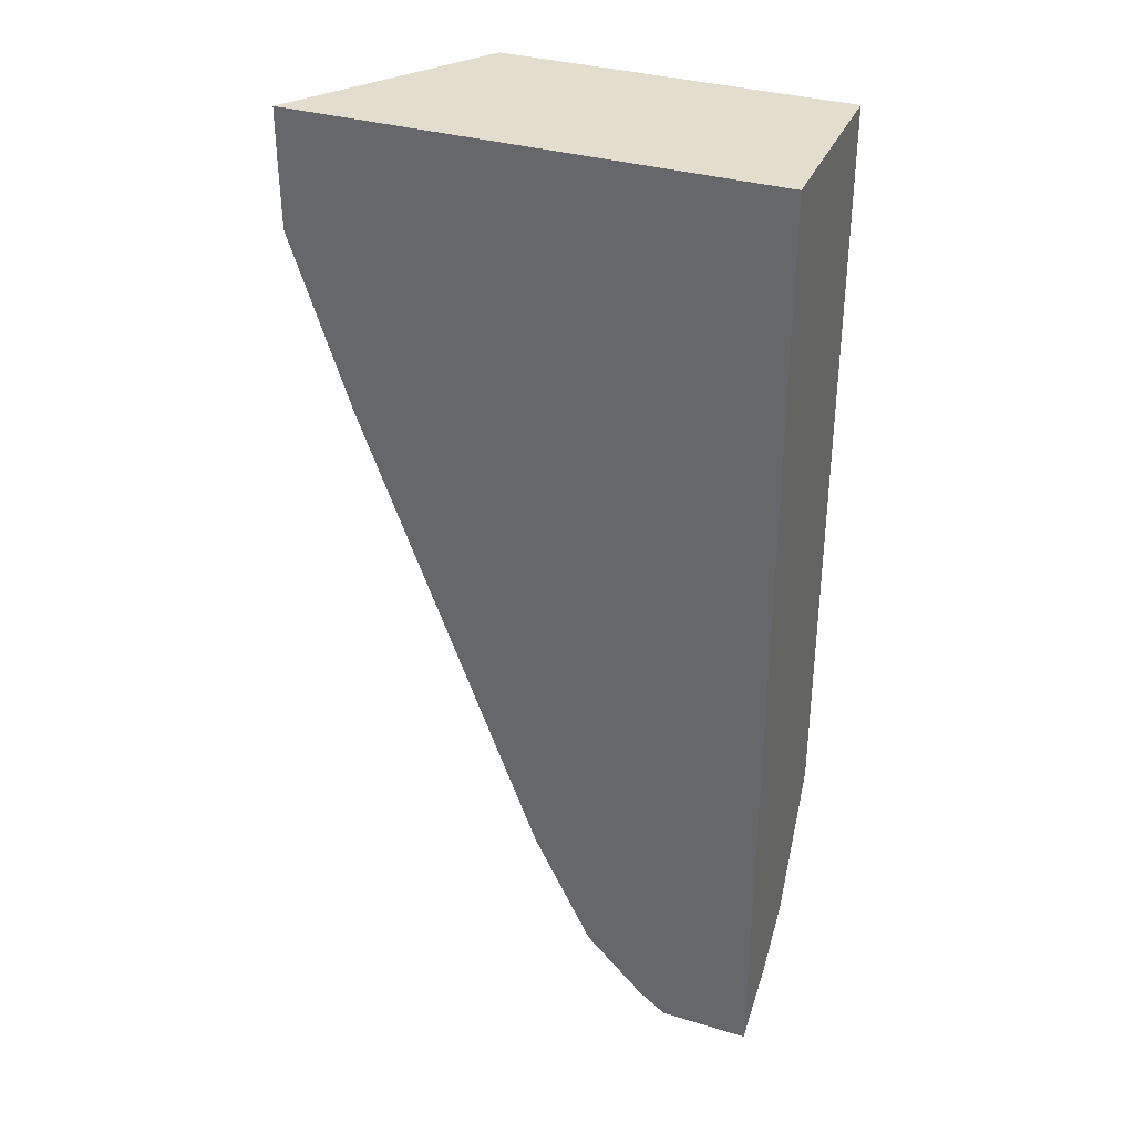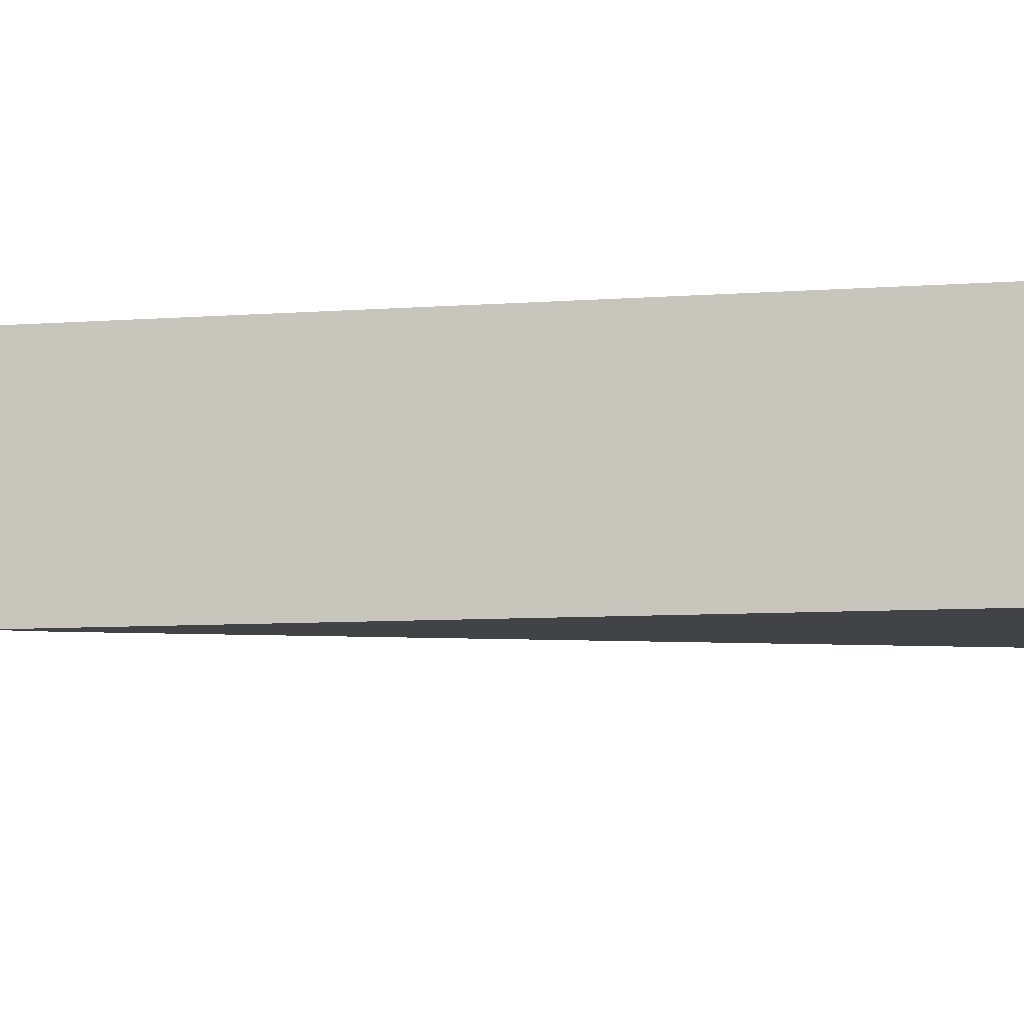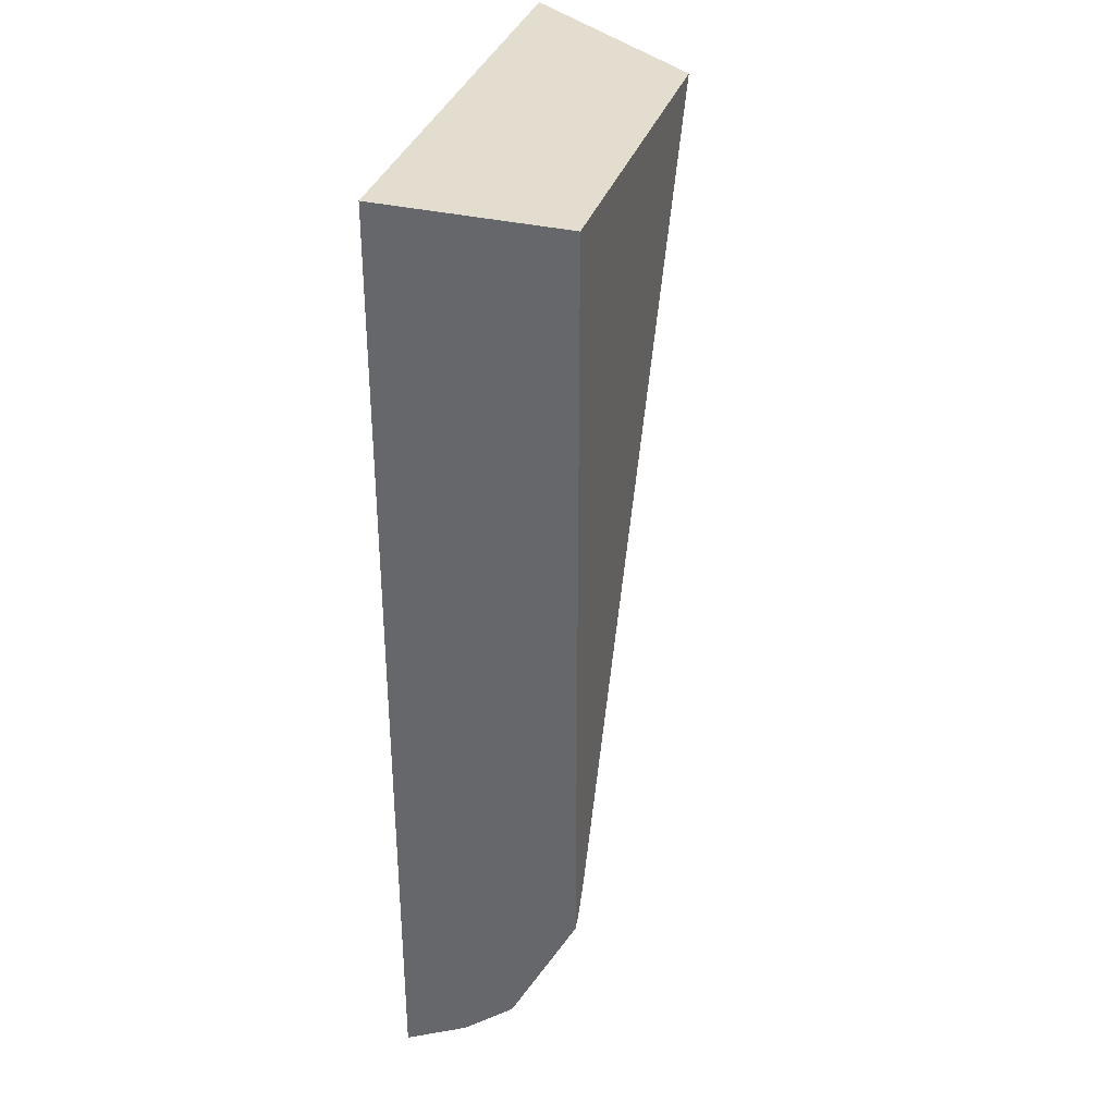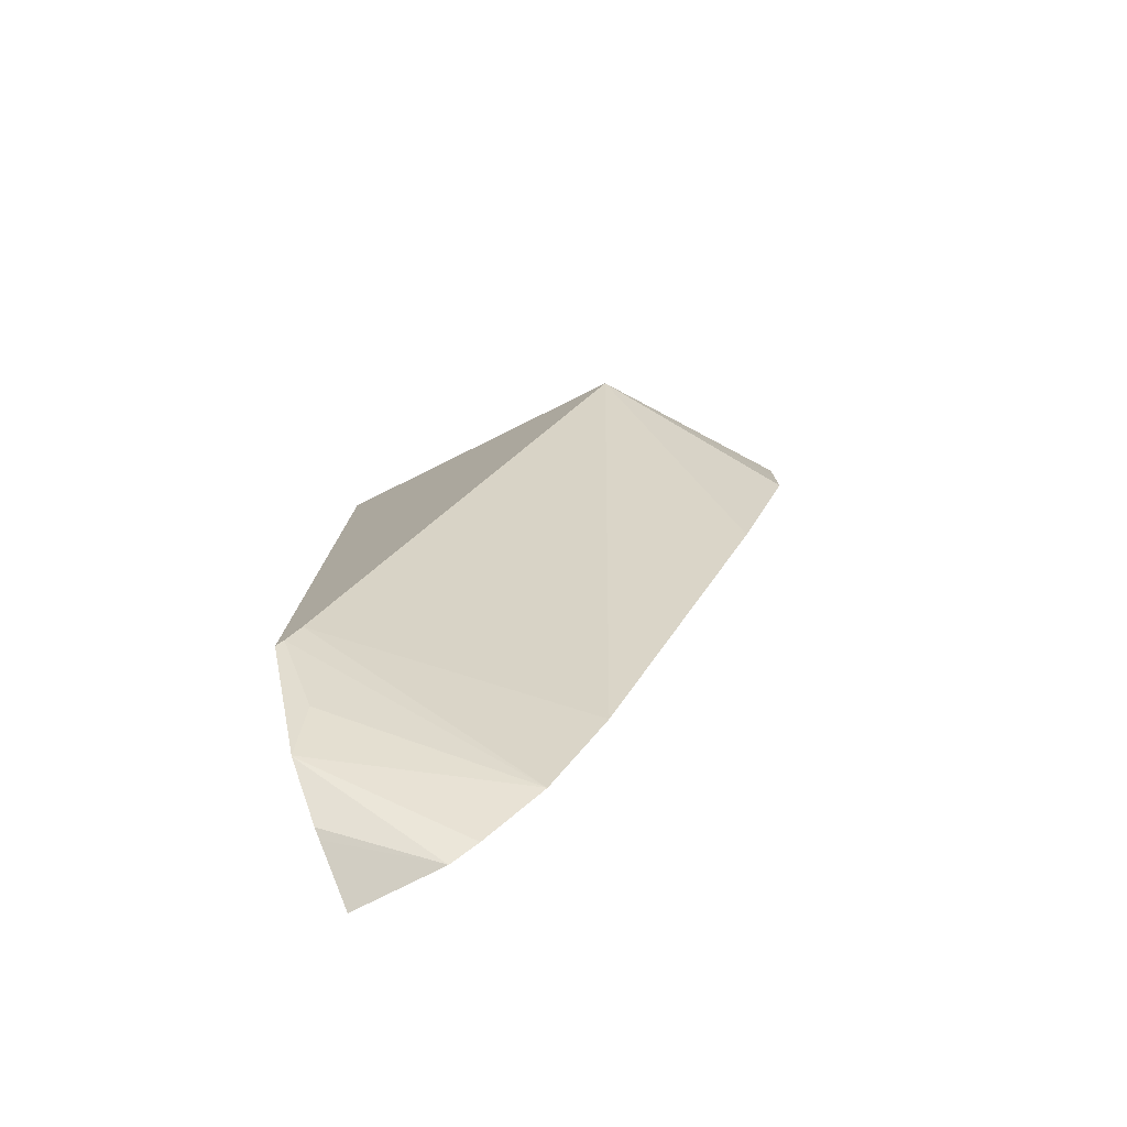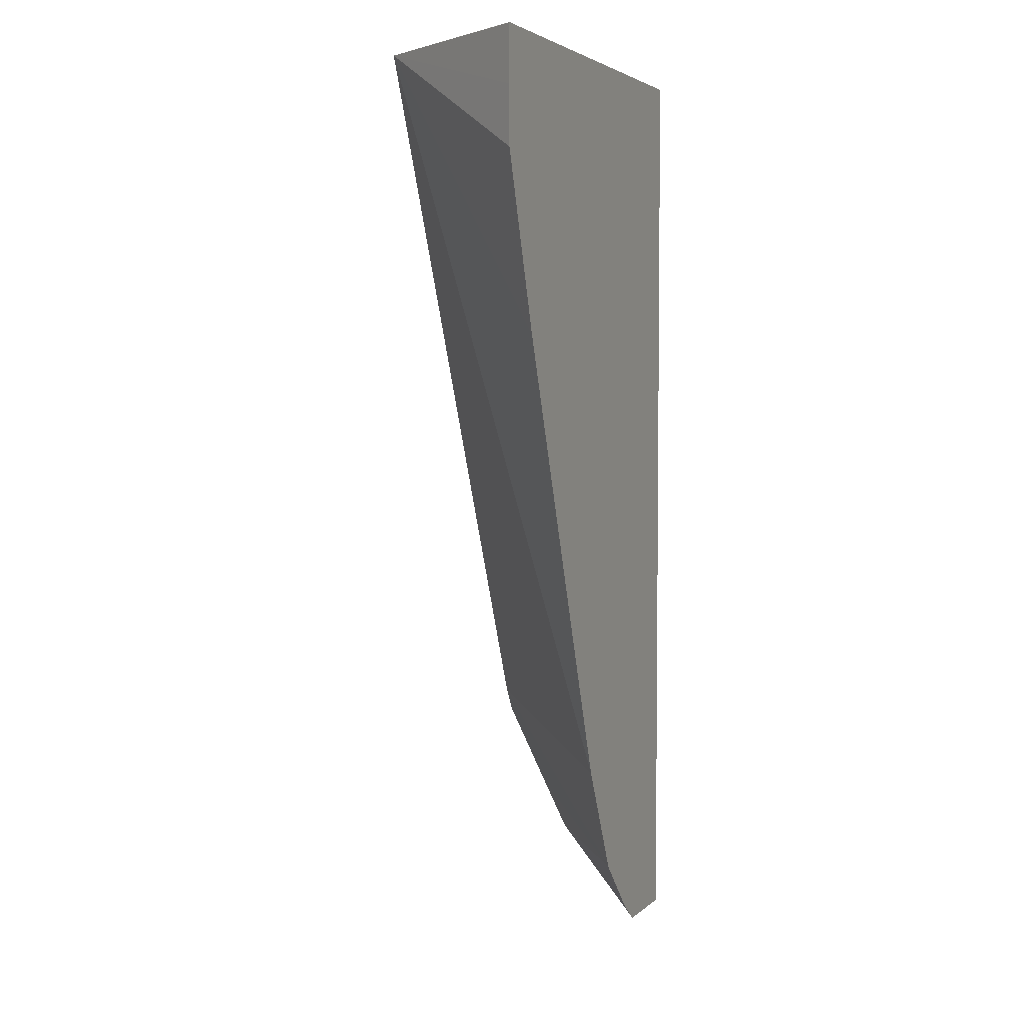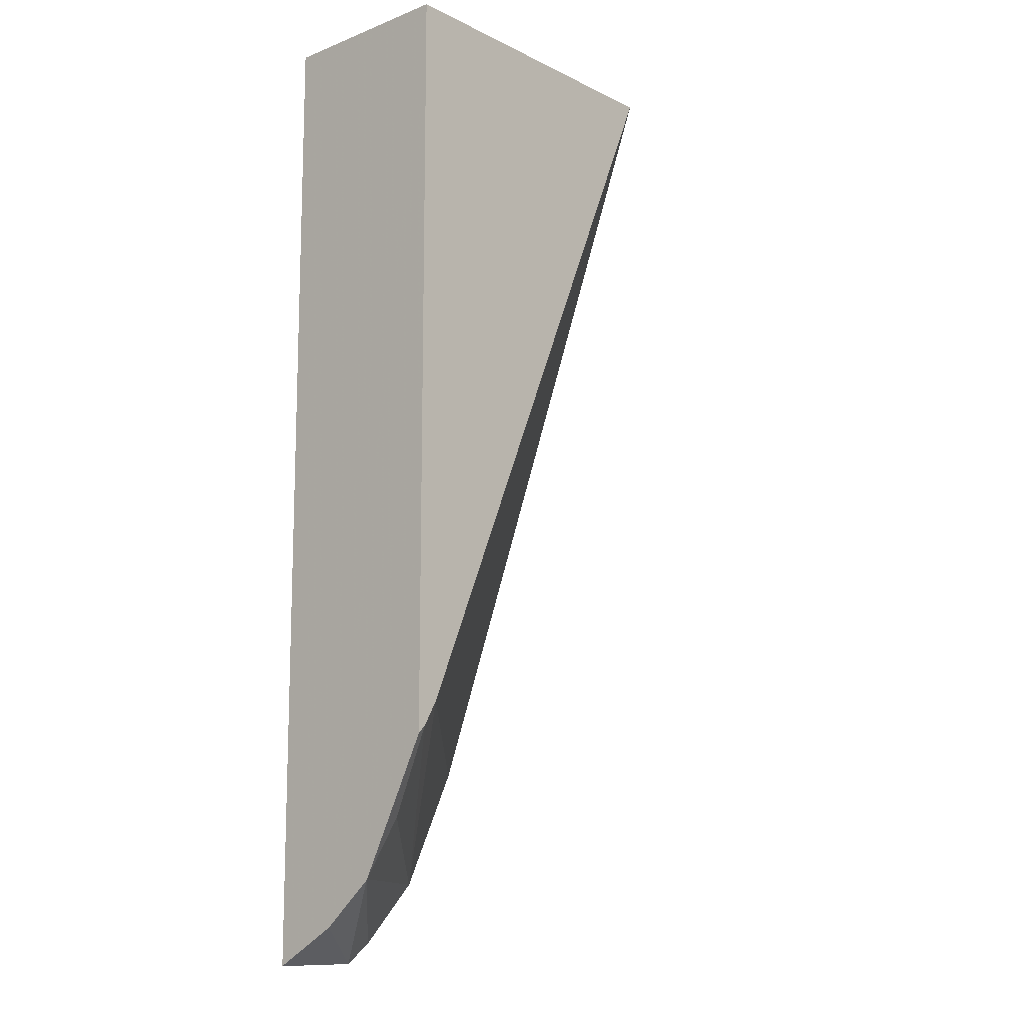
<metadata>
{"format":"obj","ext":"obj","renderer":"f3d","projection":"perspective","resolution":1024,"background":"white","views":[{"elev":34.8,"azim":-158.8,"up":"+Z"},{"elev":-7.2,"azim":-77.2,"up":"+Y"},{"elev":34.8,"azim":-72.6,"up":"+Z"},{"elev":-79.0,"azim":26.3,"up":"+Z"},{"elev":4.1,"azim":112.0,"up":"+Z"},{"elev":-12.7,"azim":-48.2,"up":"+Z"}]}
</metadata>
<code>
v 0.1176 0.2128 0.01967
v 0.2295 0.2128 0.01967
v 0.1176 0.2741 0.01967
v 0.1176 0.2128 -0.2295
v 0.2541 0.2741 -0.07782
v 0.2737 0.2741 -0.01904
v 0.2739 0.2741 0.0006138
v 0.2739 0.2741 0.01958
v 0.2738 0.274 0.01967
v 0.1252 0.2128 -0.2188
v 0.1954 0.2741 -0.2345
v 0.2737 0.2741 0.01967
v 0.1176 0.2741 -0.3011
v 0.1176 0.2154 -0.2349
v 0.1203 0.2128 -0.2269
v 0.1758 0.2741 -0.2737
v 0.1472 0.2741 -0.3006
v 0.1176 0.2555 -0.2907
v 0.1176 0.235 -0.274
v 0.1241 0.2286 -0.2547
v 0.1562 0.2741 -0.2939
v 0.1176 0.2352 -0.2744
v 0.1176 0.2522 -0.2889
f 10 15 16
f 3 5 11
f 3 11 16
f 3 16 21
f 3 21 17
f 3 17 13
f 4 14 15
f 8 12 9
f 10 16 11
f 19 22 21
f 14 19 20
f 14 20 15
f 15 20 16
f 16 20 19
f 16 19 21
f 17 21 22
f 17 22 23
f 17 23 18
f 3 6 5
f 13 17 18
f 3 7 6
f 2 11 5
f 3 12 8
f 3 8 7
f 1 2 9
f 1 9 12
f 1 12 3
f 1 13 18
f 1 18 23
f 1 23 22
f 1 22 19
f 1 19 14
f 1 3 13
f 1 4 15
f 1 15 10
f 1 10 2
f 2 5 6
f 2 6 7
f 2 7 8
f 2 8 9
f 1 14 4
f 2 10 11

</code>
